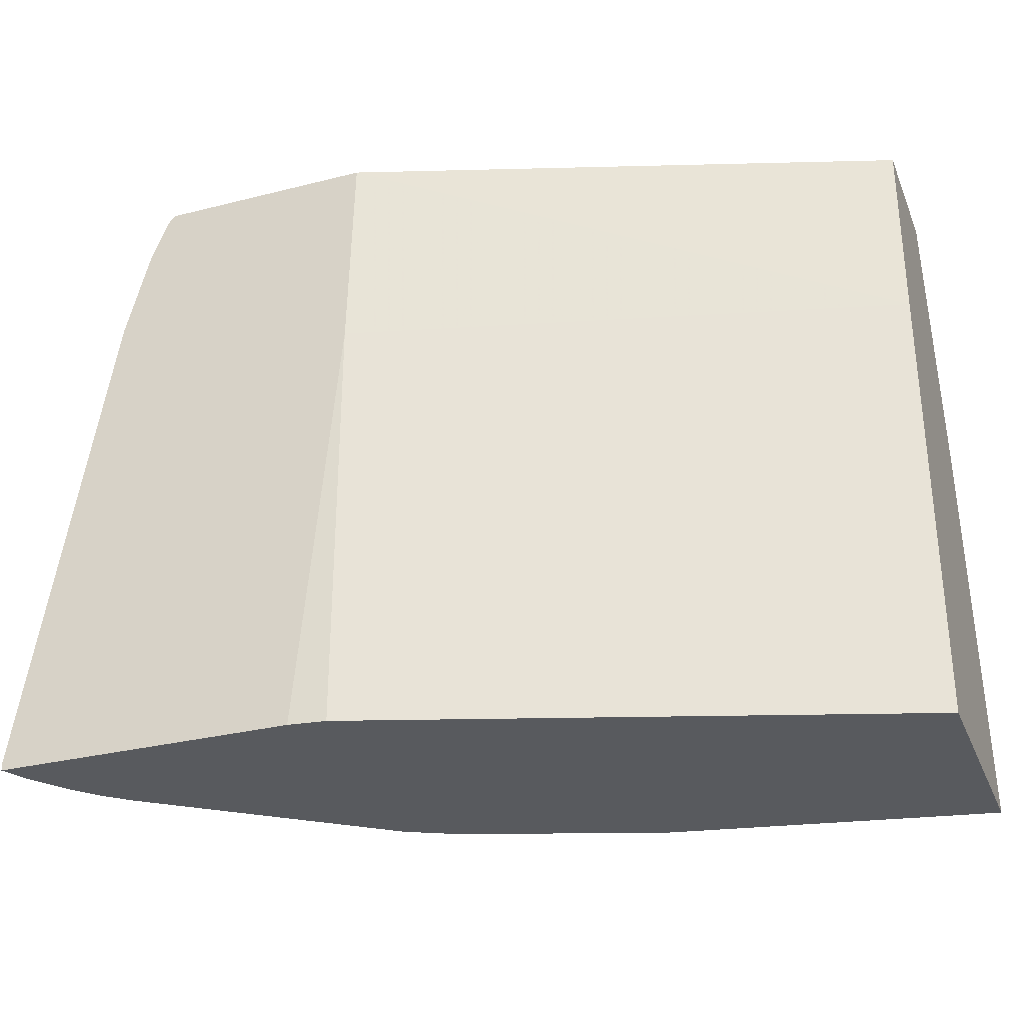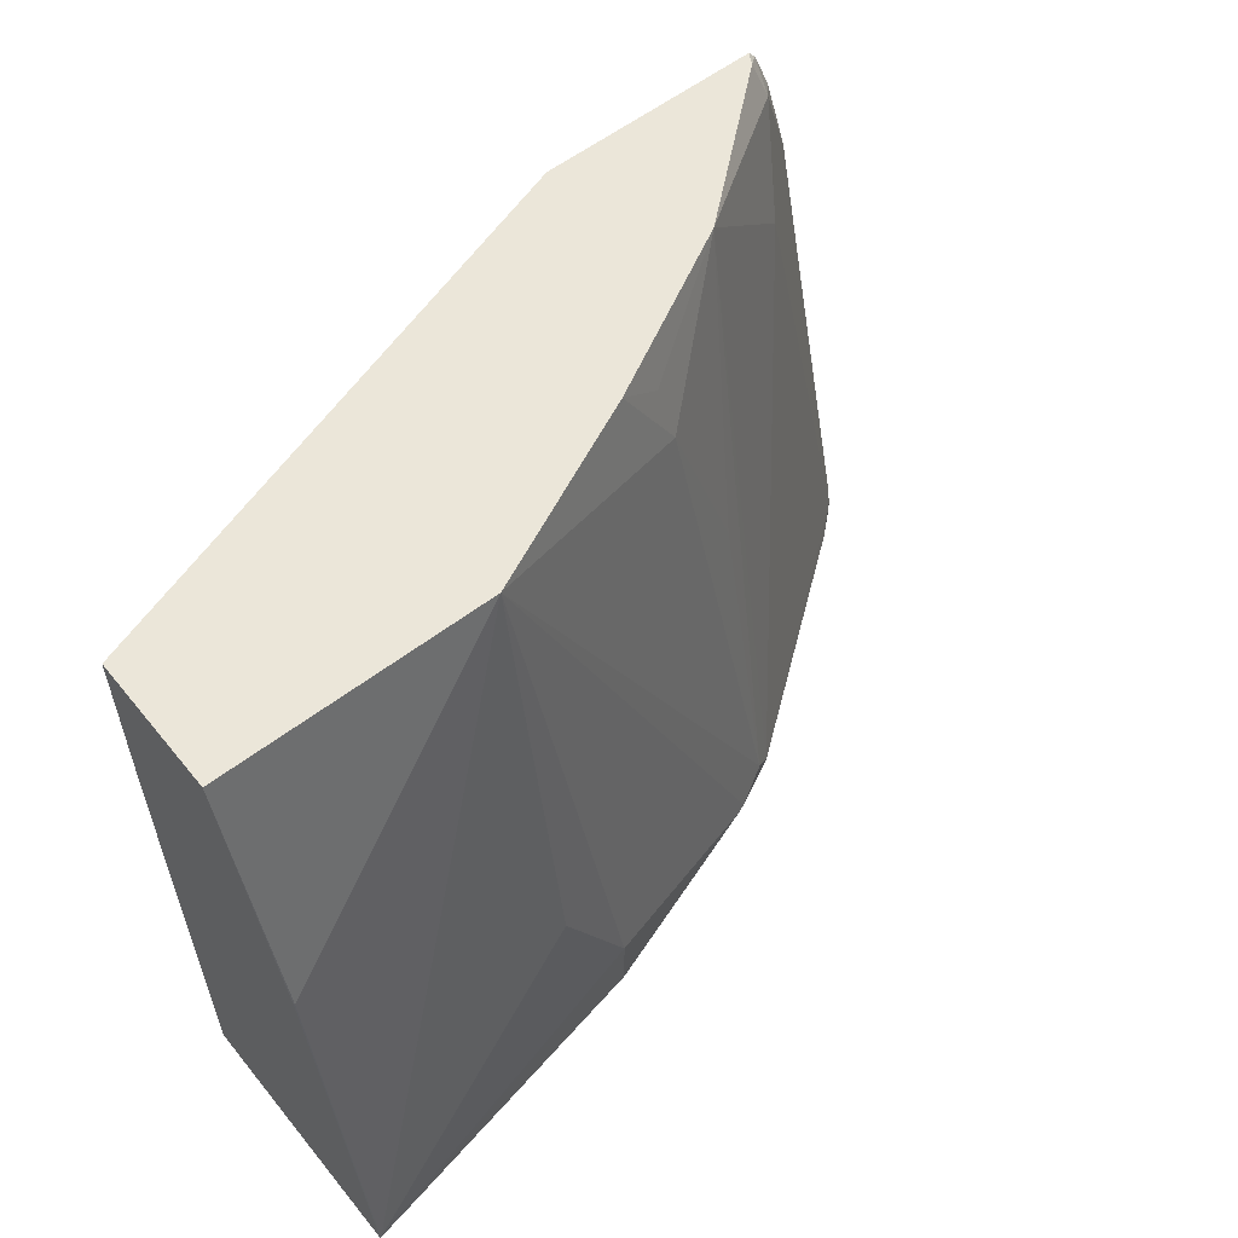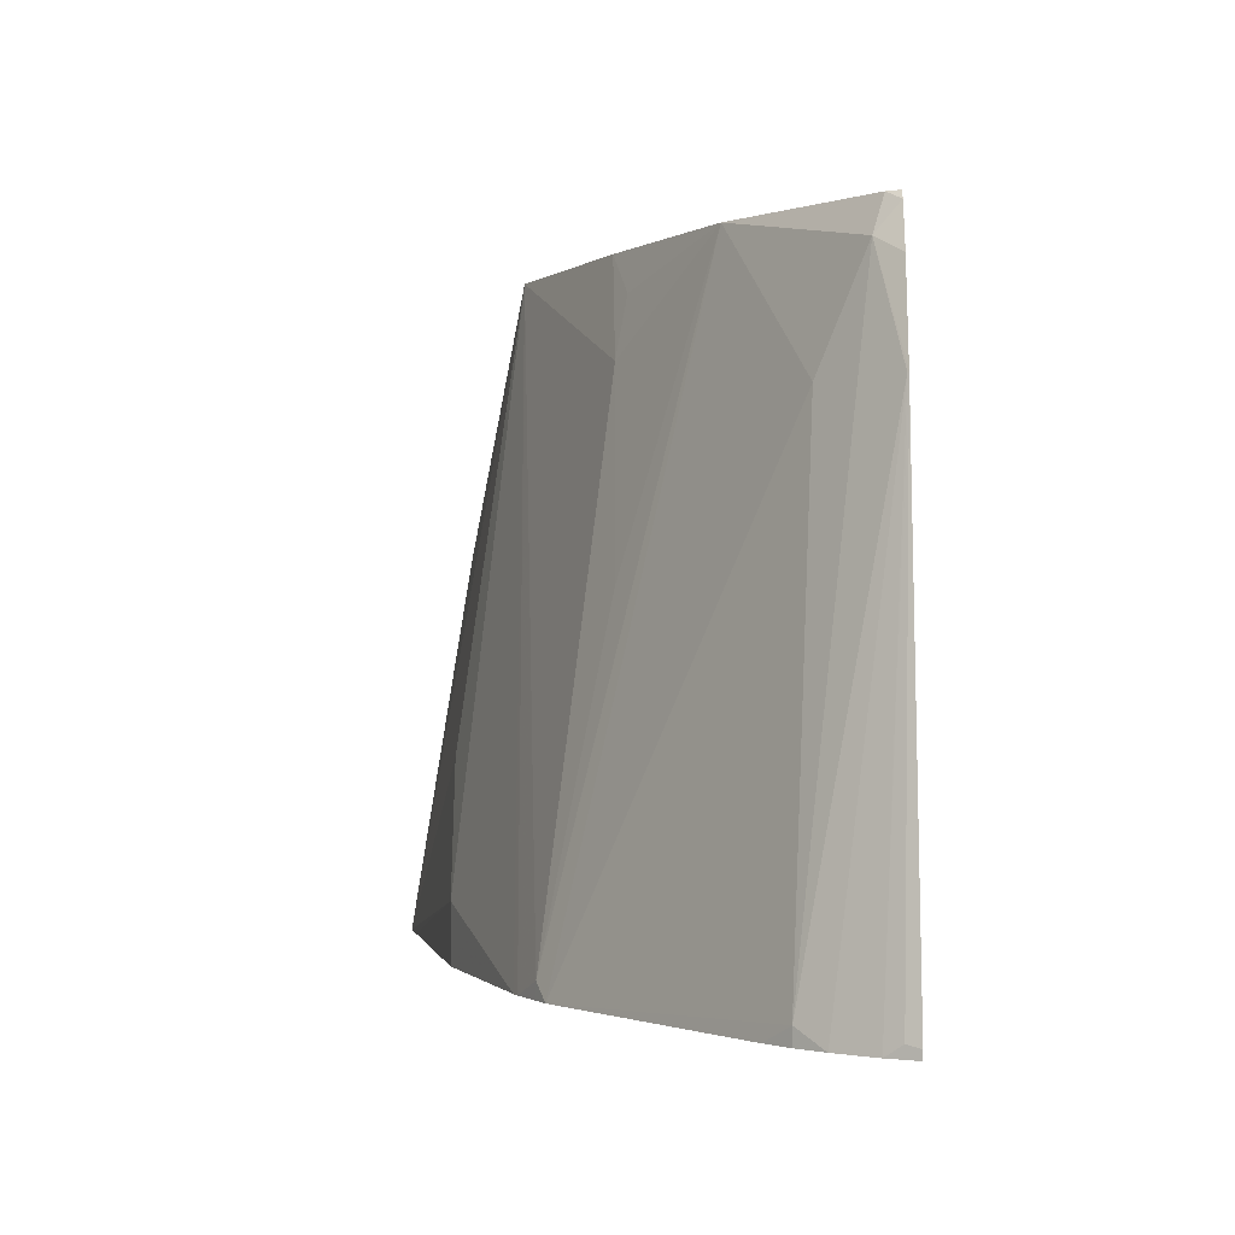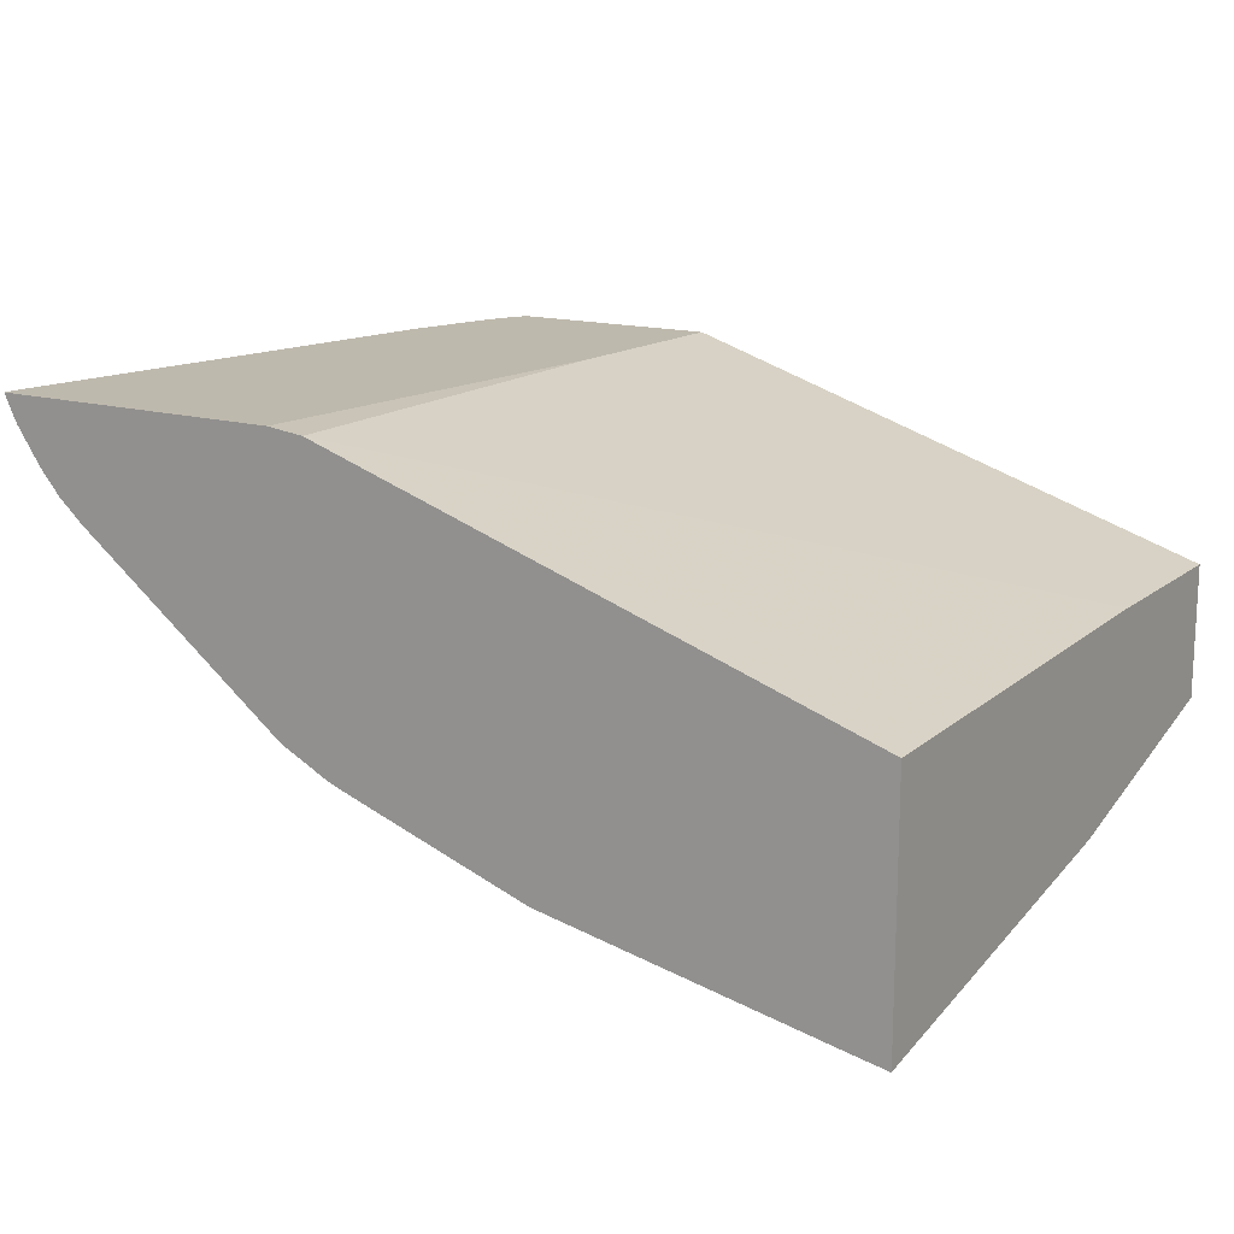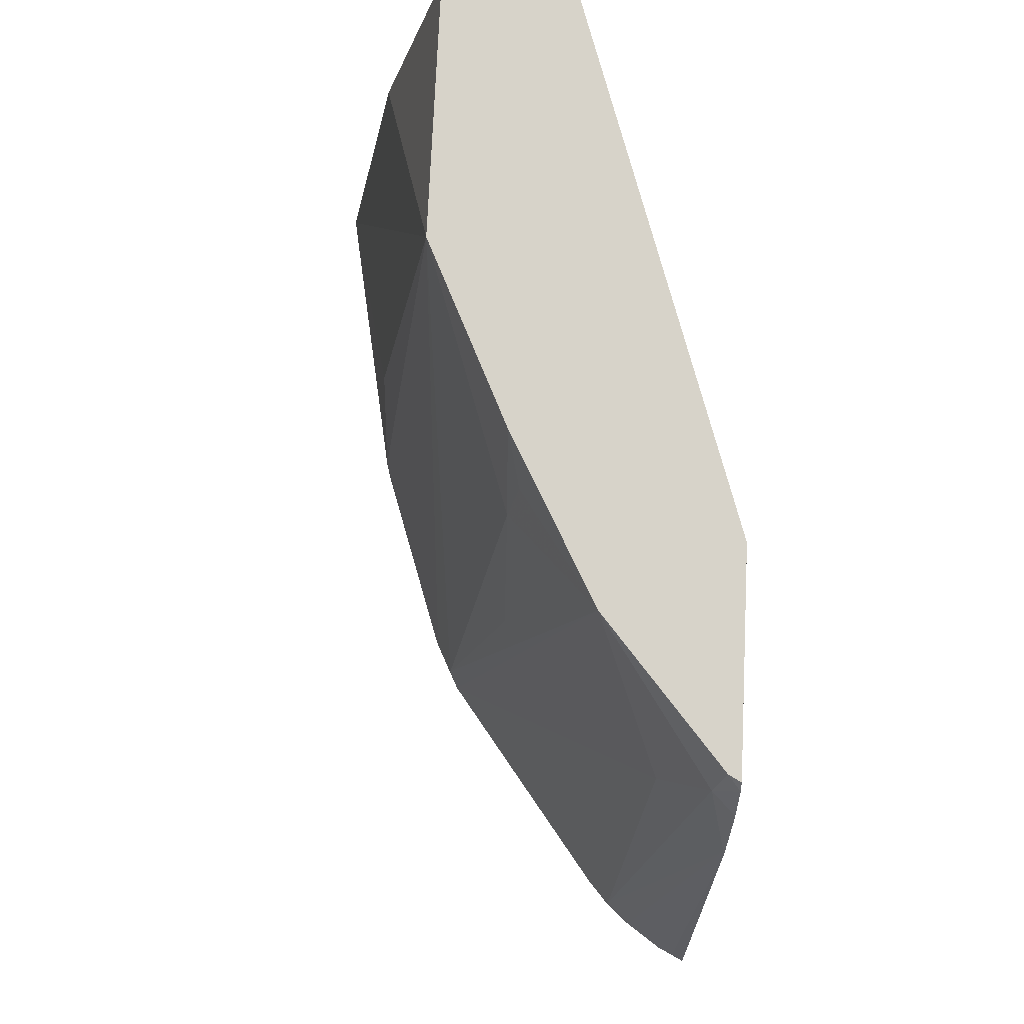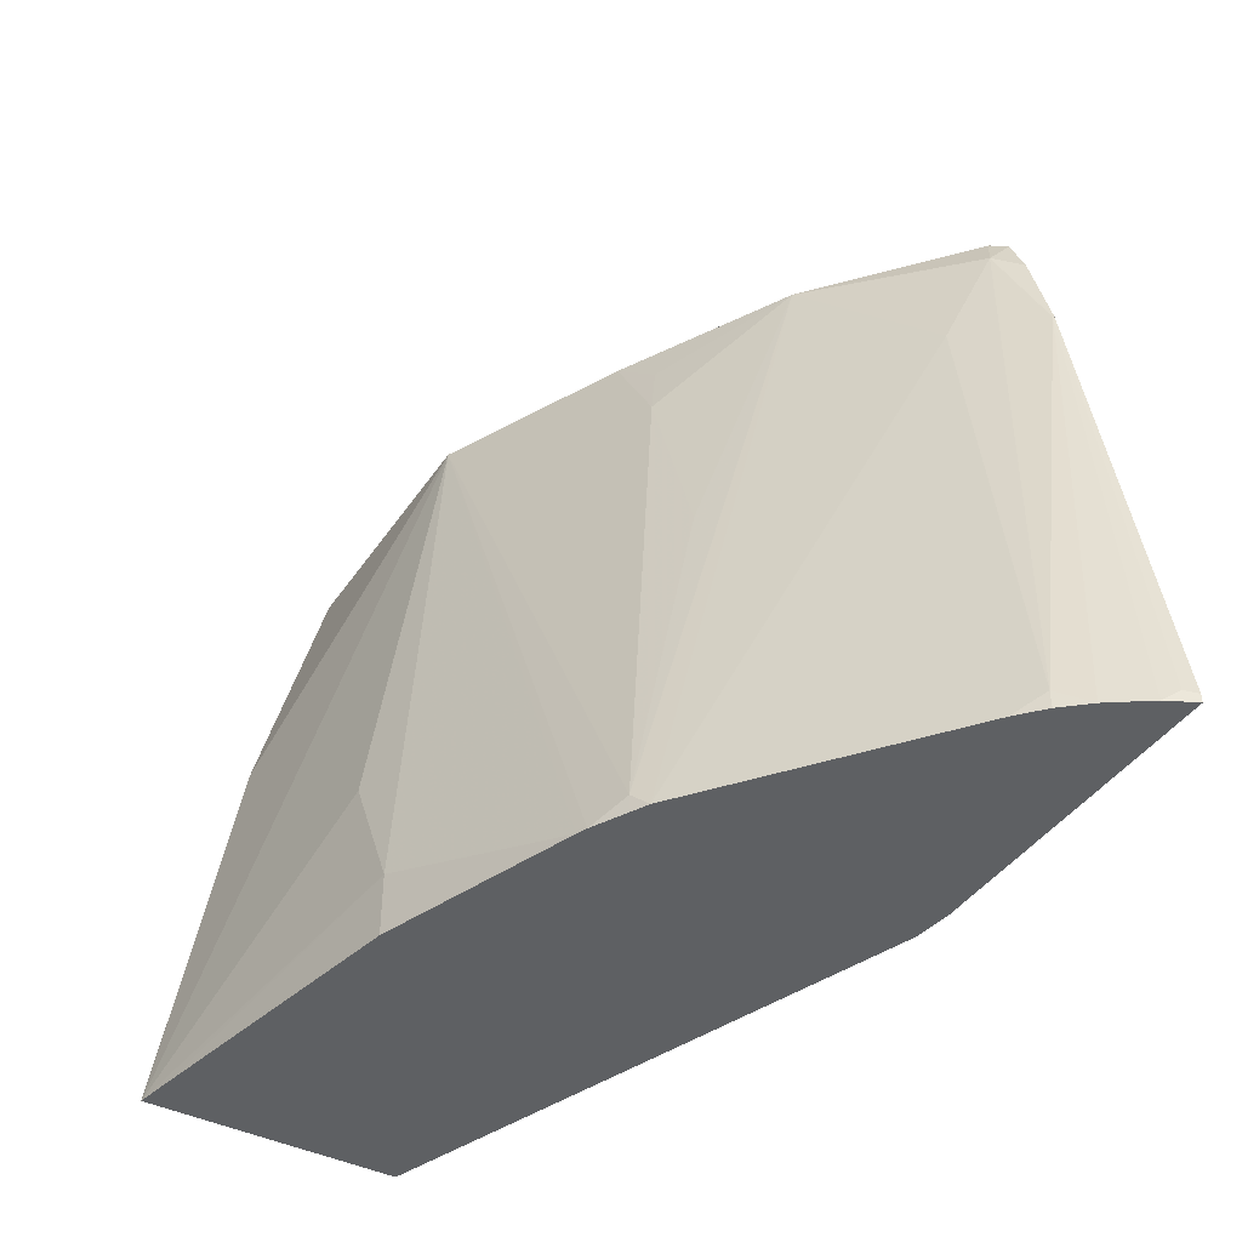
<metadata>
{"format":"obj","ext":"obj","renderer":"f3d","projection":"perspective","resolution":1024,"background":"white","views":[{"elev":-30.6,"azim":20.0,"up":"+Y"},{"elev":57.2,"azim":141.4,"up":"+Y"},{"elev":-0.9,"azim":-89.8,"up":"+Y"},{"elev":15.2,"azim":32.1,"up":"+Z"},{"elev":76.1,"azim":-87.3,"up":"+Y"},{"elev":-42.1,"azim":-121.3,"up":"+Y"}]}
</metadata>
<code>
v 0.0005593 -0.3448 -0.4768
v 0.0005593 -0.4428 -0.4768
v 0.0005593 -0.3448 -0.5449
v -0.282 -0.3448 -0.3853
v 0.0005593 -0.6785 -0.4821
v -0.2845 -0.4536 -0.3853
v -0.2855 -0.6785 -0.3877
v 0.0005593 -0.4762 -0.5787
v -3.061e-05 -0.4768 -0.579
v -0.1362 -0.3448 -0.5449
v -0.3952 -0.3448 -0.3853
v 0.0005593 -0.6785 -0.6117
v -0.305 -0.6785 -0.3853
v -3.061e-05 -0.6785 -0.6117
v -0.1362 -0.579 -0.579
v -0.1703 -0.6471 -0.579
v -0.2725 -0.6785 -0.5444
v -0.2777 -0.6785 -0.5423
v -0.2952 -0.6698 -0.5336
v -0.2611 -0.3974 -0.4995
v -0.2313 -0.3448 -0.5006
v -0.3917 -0.3448 -0.3917
v -0.3988 -0.3491 -0.3853
v -0.463 -0.6785 -0.3853
v -0.0209 -0.6785 -0.6078
v -0.1703 -0.6785 -0.579
v -0.2952 -0.6785 -0.5336
v -0.3039 -0.6785 -0.5292
v -0.3178 -0.3448 -0.4541
v -0.2952 -0.4995 -0.4995
v -0.2554 -0.3661 -0.4939
v -0.3973 -0.3633 -0.3974
v -0.4078 -0.3716 -0.3853
v -0.463 -0.6742 -0.3853
v -0.4558 -0.6785 -0.3996
v -0.4187 -0.6785 -0.4425
v -0.4314 -0.6698 -0.4314
v -0.386 -0.4201 -0.4201
v -0.42 -0.4201 -0.386
v -0.4203 -0.4194 -0.3853
v -0.4598 -0.6726 -0.3917
v -0.4425 -0.6785 -0.4187
v -0.4314 -0.6785 -0.4314
f 20 31 21
f 20 30 29
f 16 26 17
f 19 30 20
f 19 29 30
f 19 28 29
f 19 27 28
f 18 27 19
f 10 20 21
f 14 16 15
f 14 25 16
f 11 22 23
f 10 19 20
f 10 18 19
f 10 17 18
f 21 31 29
f 10 16 17
f 16 25 26
f 22 32 23
f 34 41 35
f 23 32 33
f 10 15 16
f 37 42 39
f 37 43 42
f 36 43 37
f 35 39 42
f 35 40 39
f 35 41 40
f 34 40 41
f 32 40 33
f 32 39 40
f 32 37 39
f 32 38 37
f 29 38 32
f 28 38 29
f 28 37 38
f 28 36 37
f 24 34 35
f 22 29 32
f 10 14 15
f 20 29 31
f 9 12 14
f 4 23 33
f 4 11 23
f 3 9 10
f 3 8 9
f 2 7 5
f 2 6 7
f 2 4 6
f 1 4 2
f 4 33 40
f 1 11 4
f 1 29 22
f 1 21 29
f 1 10 21
f 1 8 3
f 1 12 8
f 1 5 12
f 1 2 5
f 9 14 10
f 1 22 11
f 4 40 34
f 1 3 10
f 4 24 13
f 8 12 9
f 4 34 24
f 6 13 7
f 5 14 12
f 5 26 25
f 5 17 26
f 5 18 17
f 5 27 18
f 5 28 27
f 5 25 14
f 5 43 36
f 5 42 43
f 5 35 42
f 5 24 35
f 5 13 24
f 5 7 13
f 5 36 28
f 4 13 6

</code>
